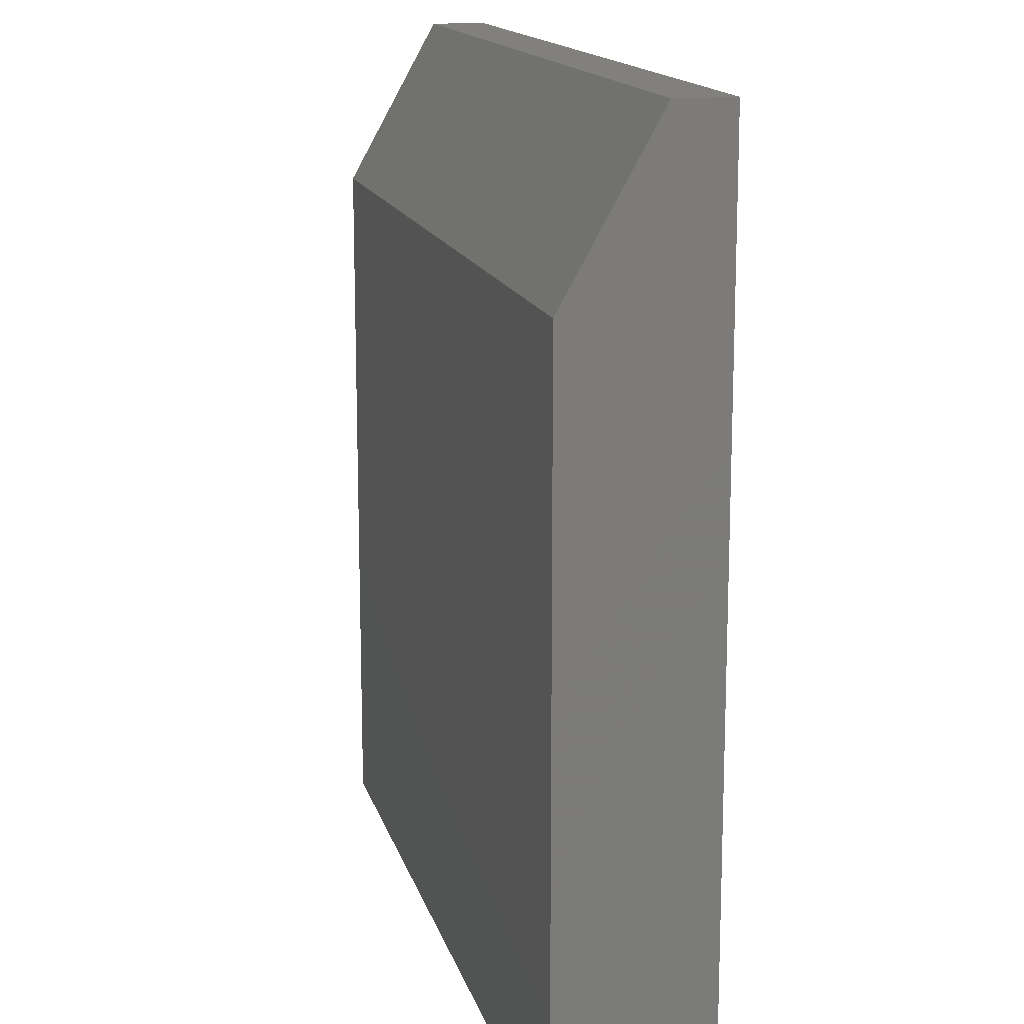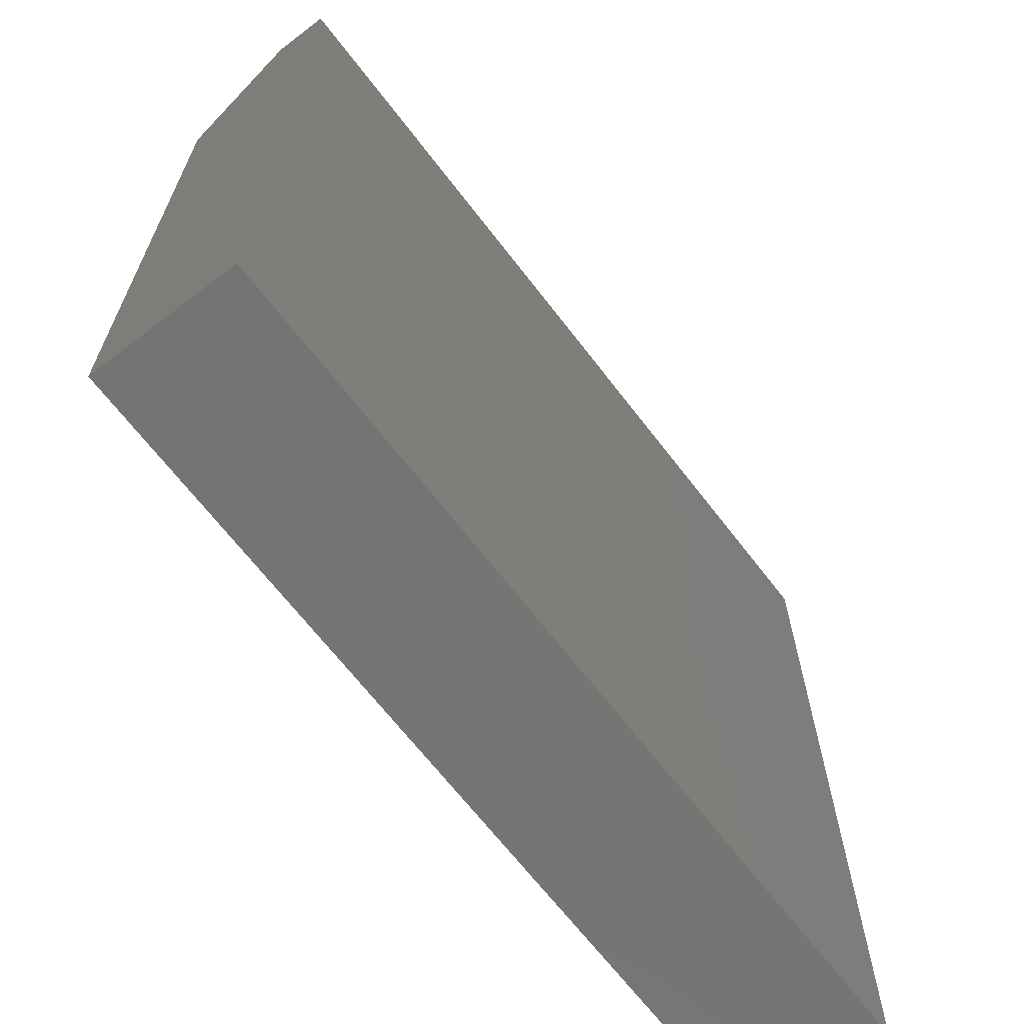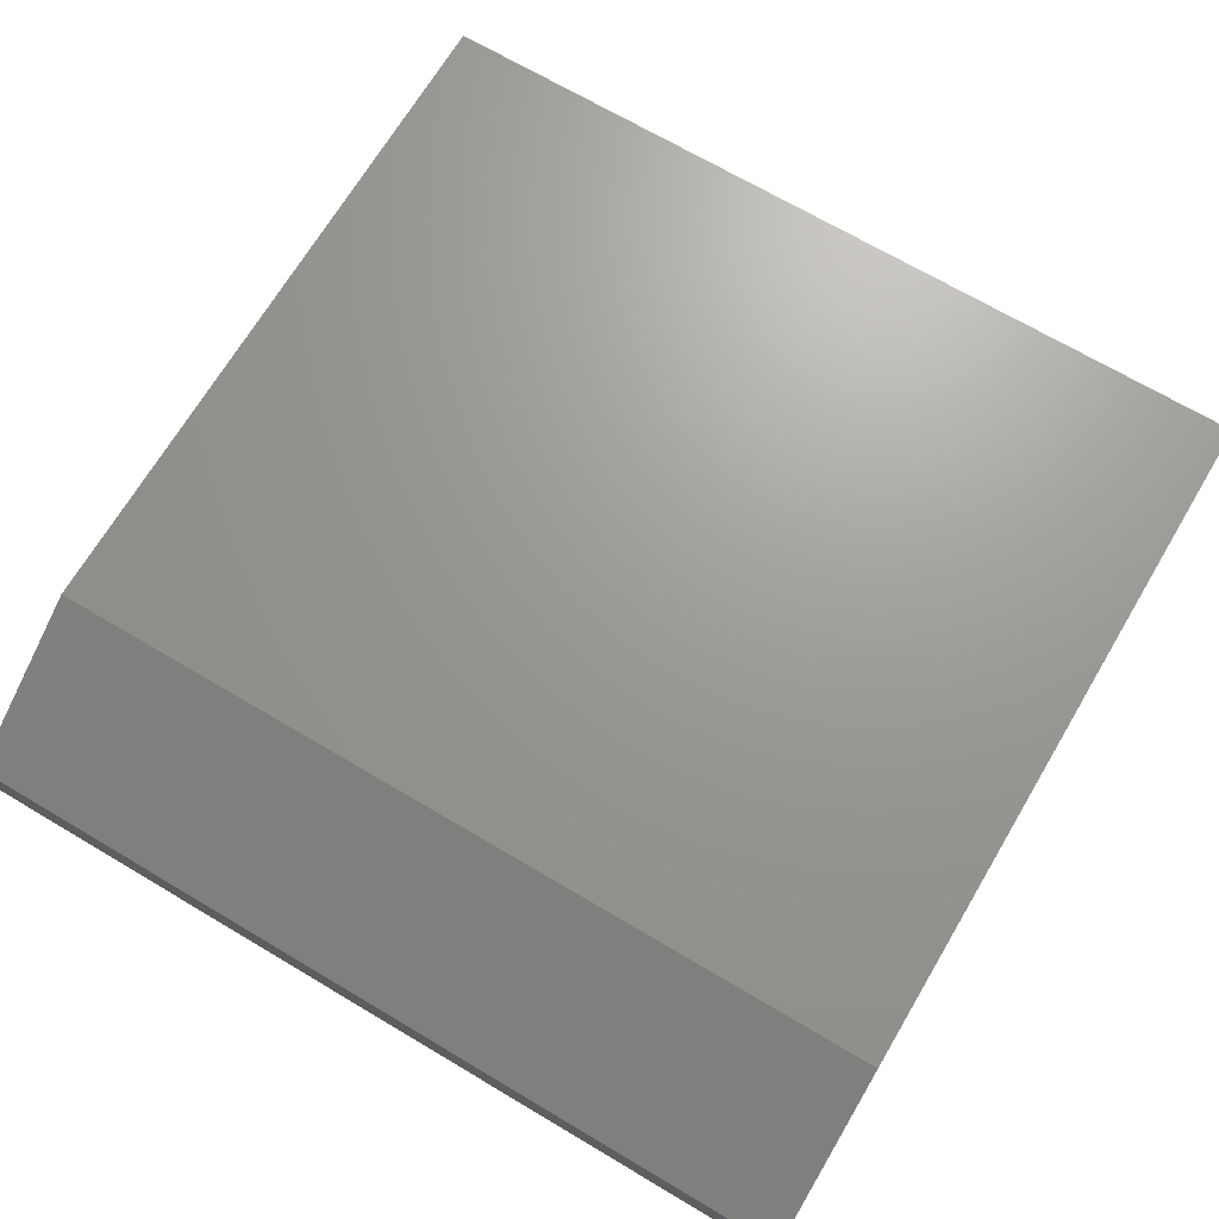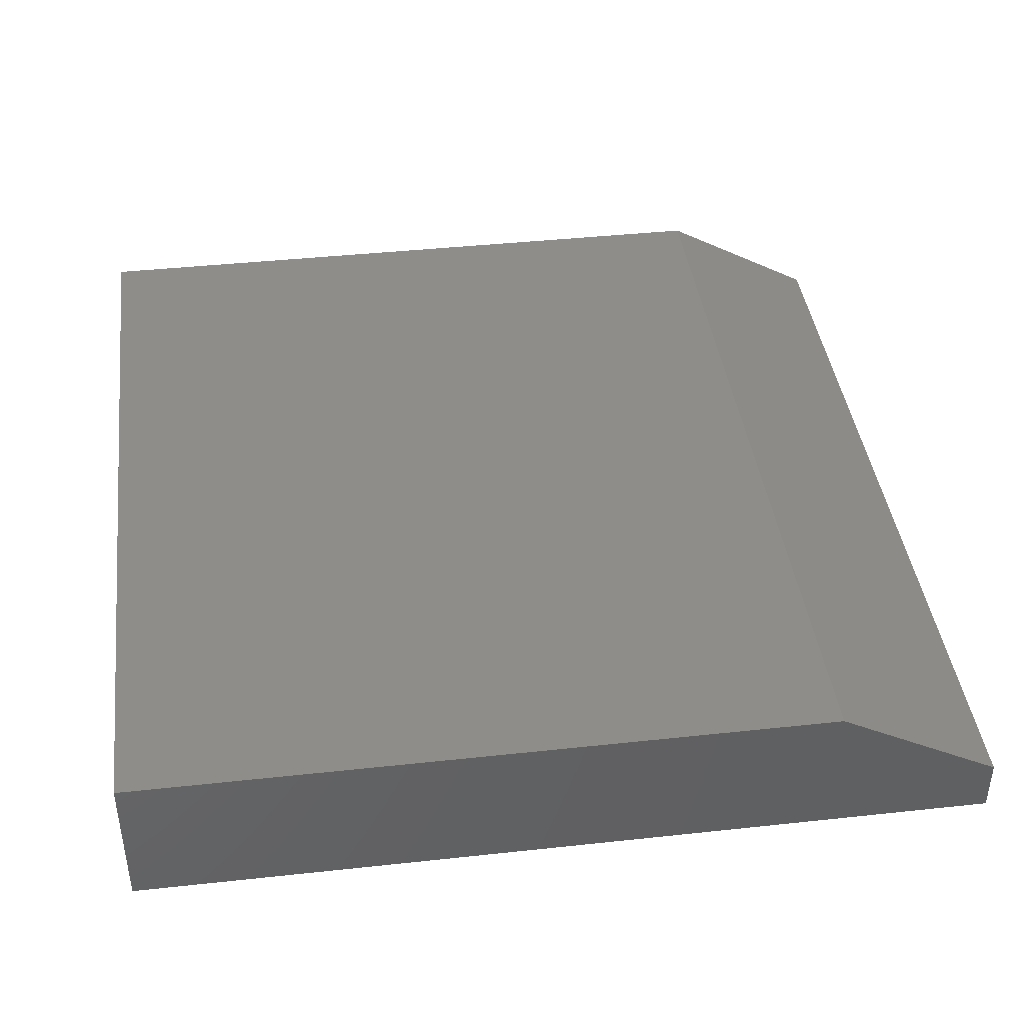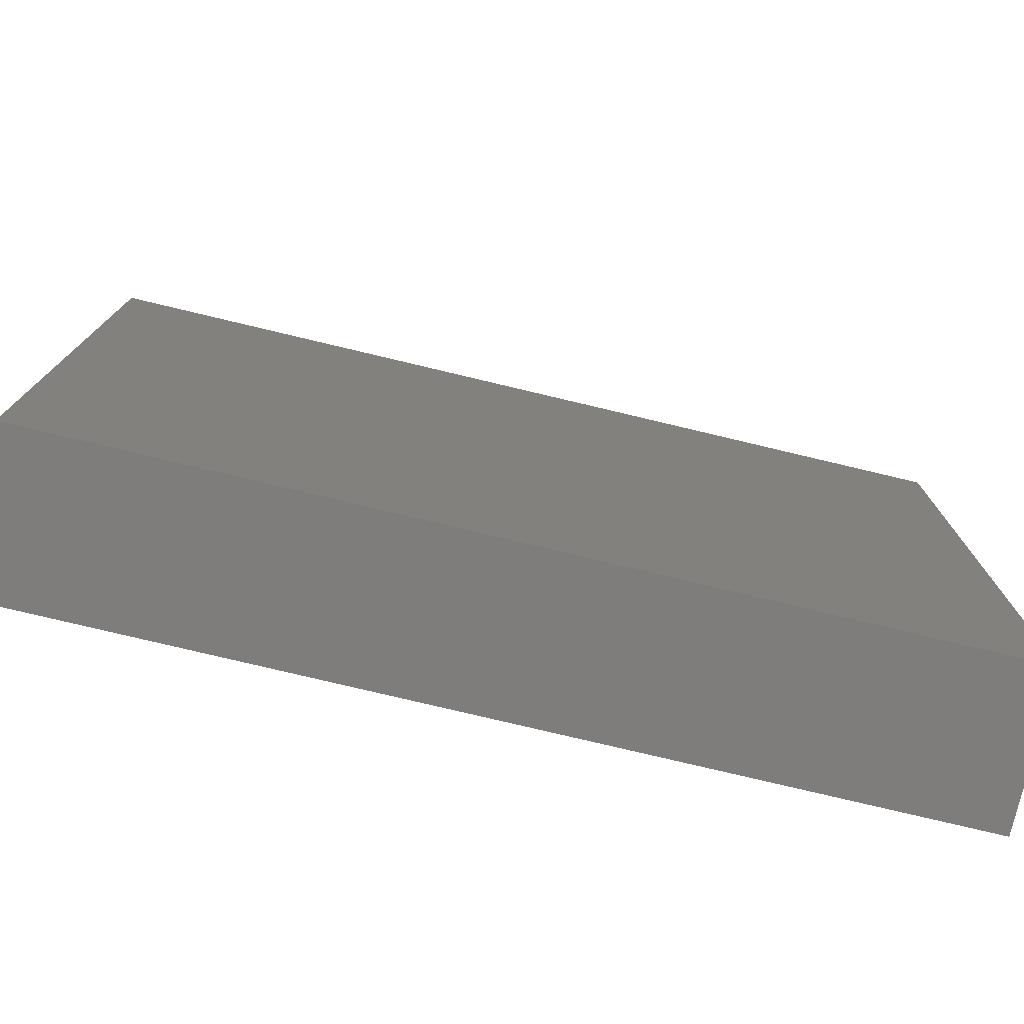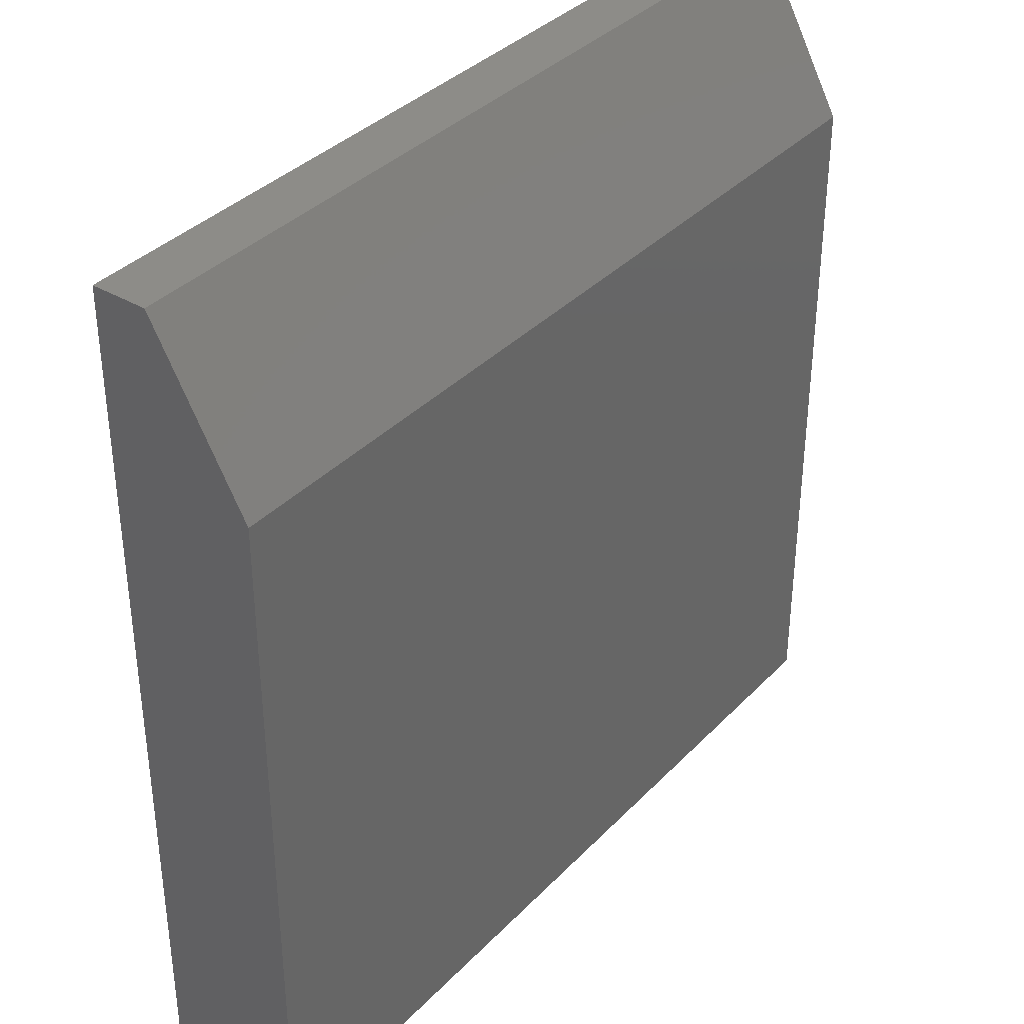
<metadata>
{"format":"stl","ext":"stl","renderer":"f3d","projection":"perspective","resolution":1024,"background":"white","views":[{"elev":15.0,"azim":-103.8,"up":"+Z"},{"elev":-66.9,"azim":-52.5,"up":"+Z"},{"elev":69.3,"azim":30.7,"up":"+Y"},{"elev":41.4,"azim":-97.5,"up":"+Y"},{"elev":-77.3,"azim":166.6,"up":"+Z"},{"elev":36.5,"azim":127.5,"up":"+Z"}]}
</metadata>
<code>
# stl→obj: 10 verts, 16 faces
v -0.7344 0.125 0
v -0.7344 0.125 0.6016
v 0 0.125 -4.497e-17
v 3.684e-17 0.125 0.6016
v -0.7344 0.04688 0.7422
v -0.7344 5.046e-33 0.7422
v -0.7344 0 0
v 4.024e-17 0.04688 0.7422
v 4.545e-17 8.153e-17 0.7422
v 0 8.153e-17 -4.497e-17
f 1 2 3
f 3 2 4
f 5 2 6
f 6 2 1
f 6 1 7
f 8 5 9
f 9 5 6
f 8 9 4
f 4 9 10
f 4 10 3
f 4 2 8
f 8 2 5
f 7 10 6
f 6 10 9
f 1 3 7
f 7 3 10

</code>
